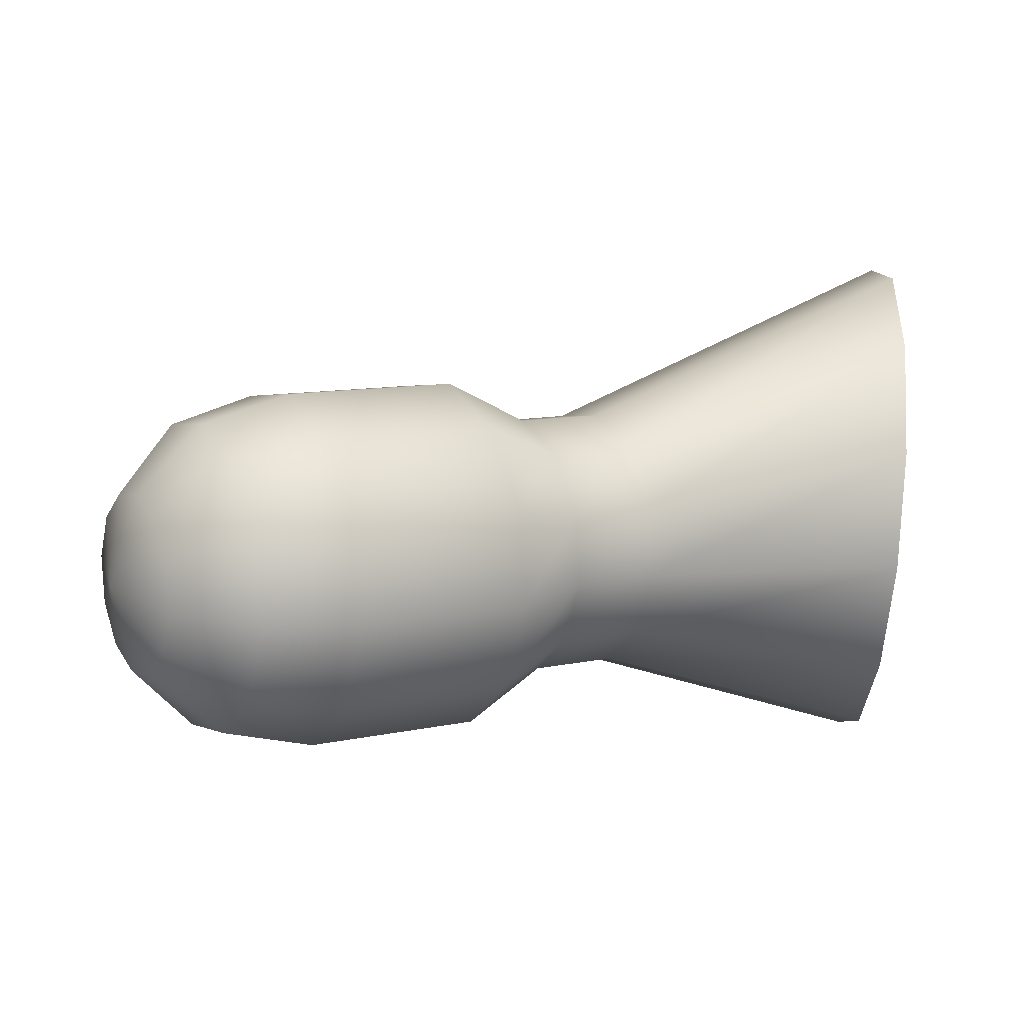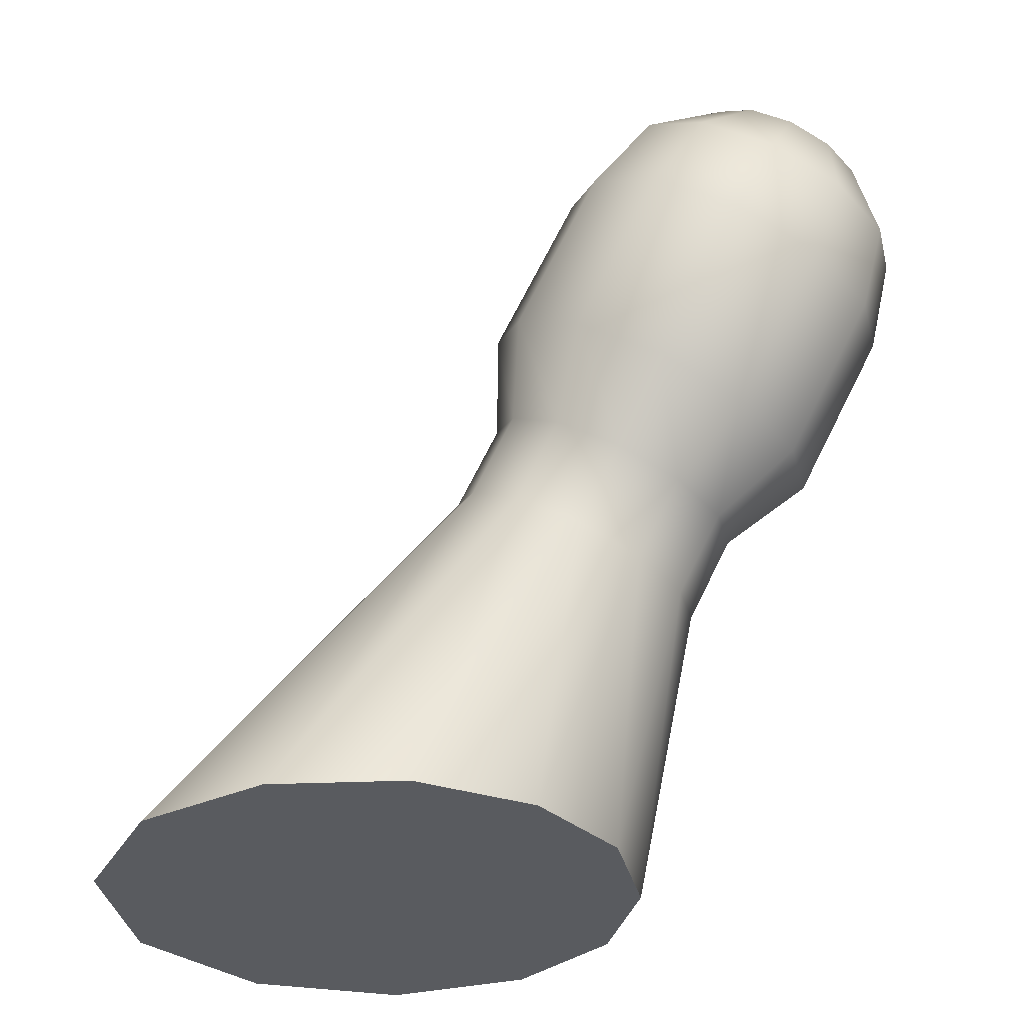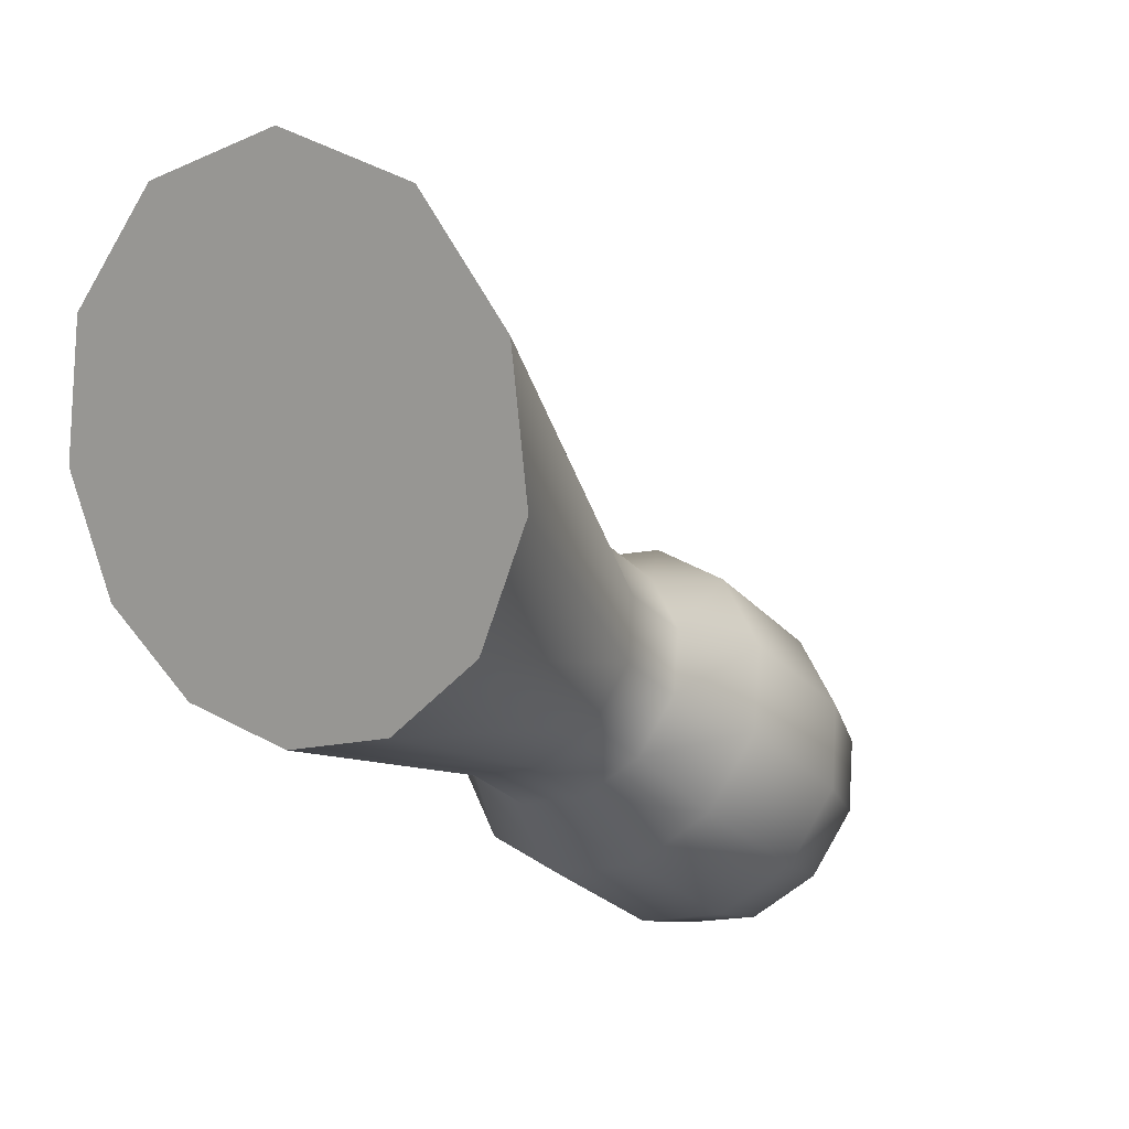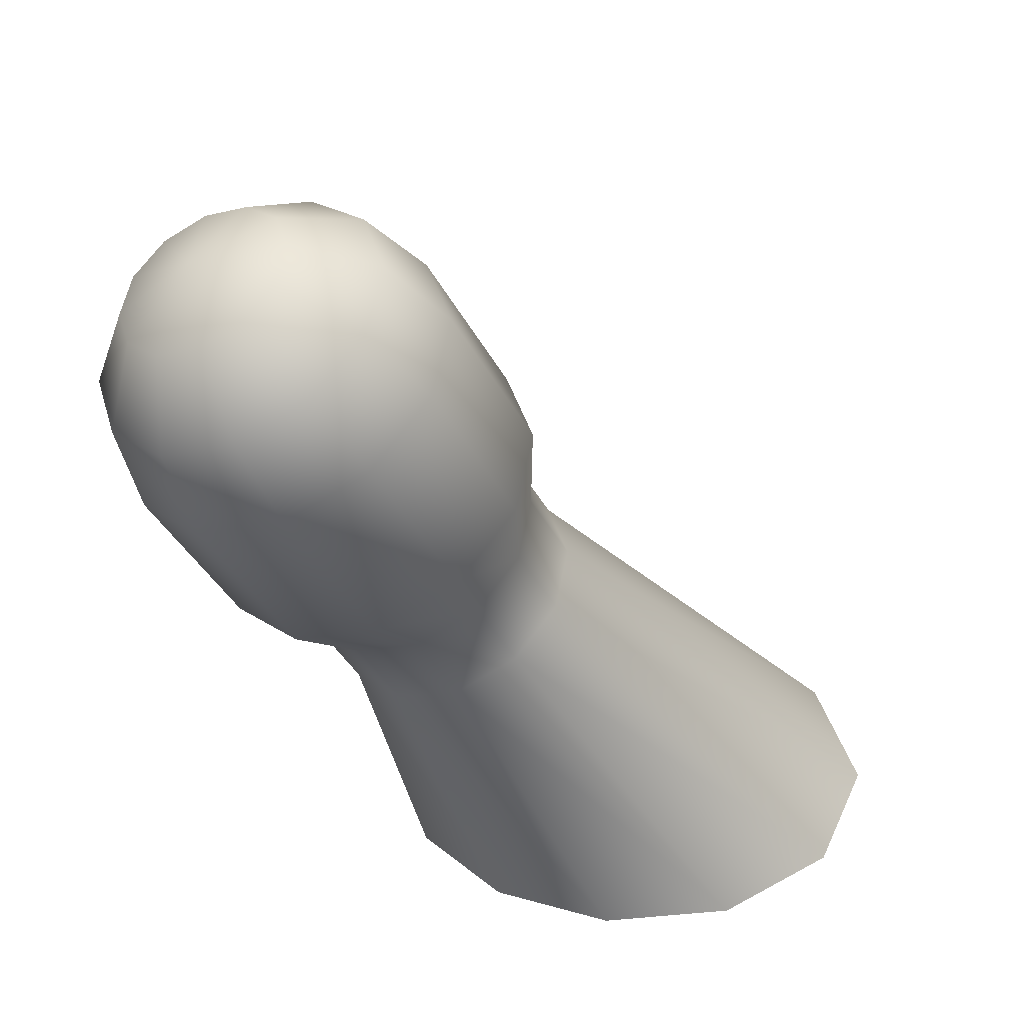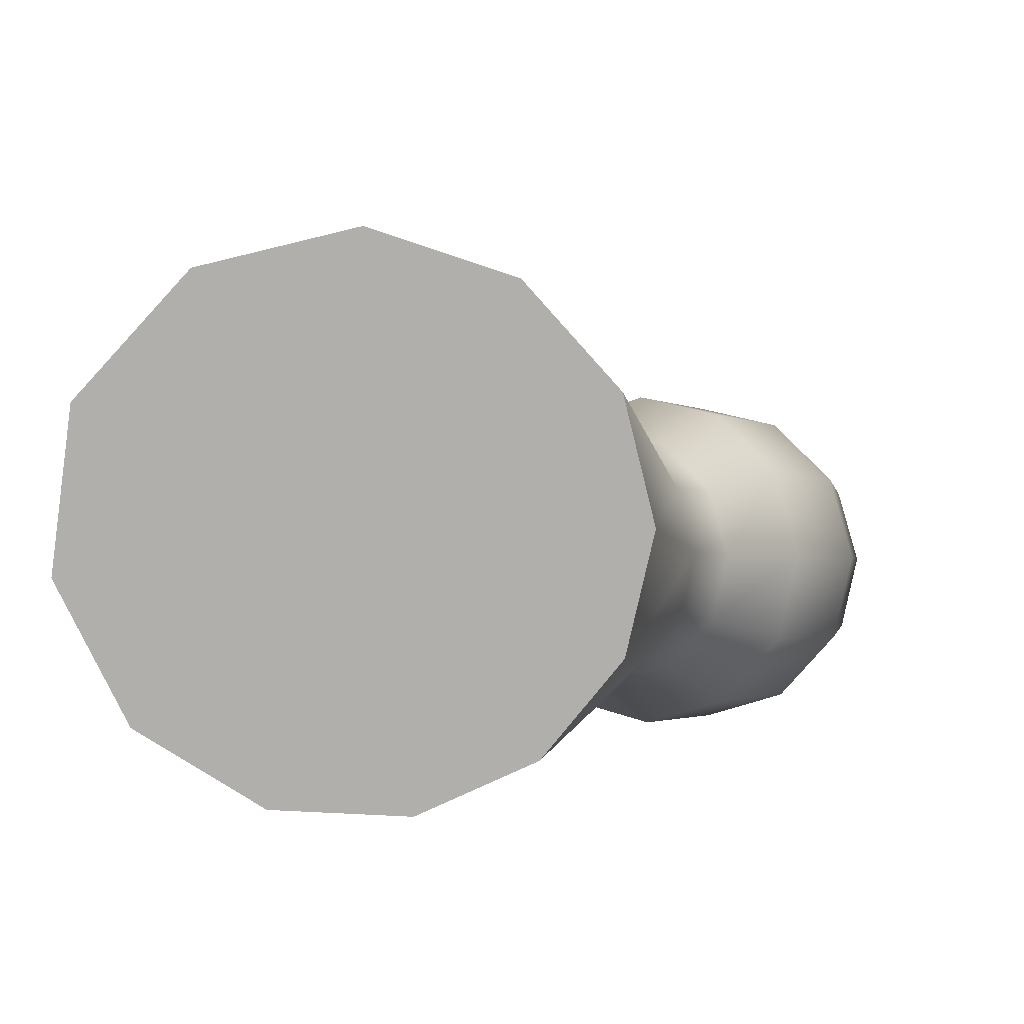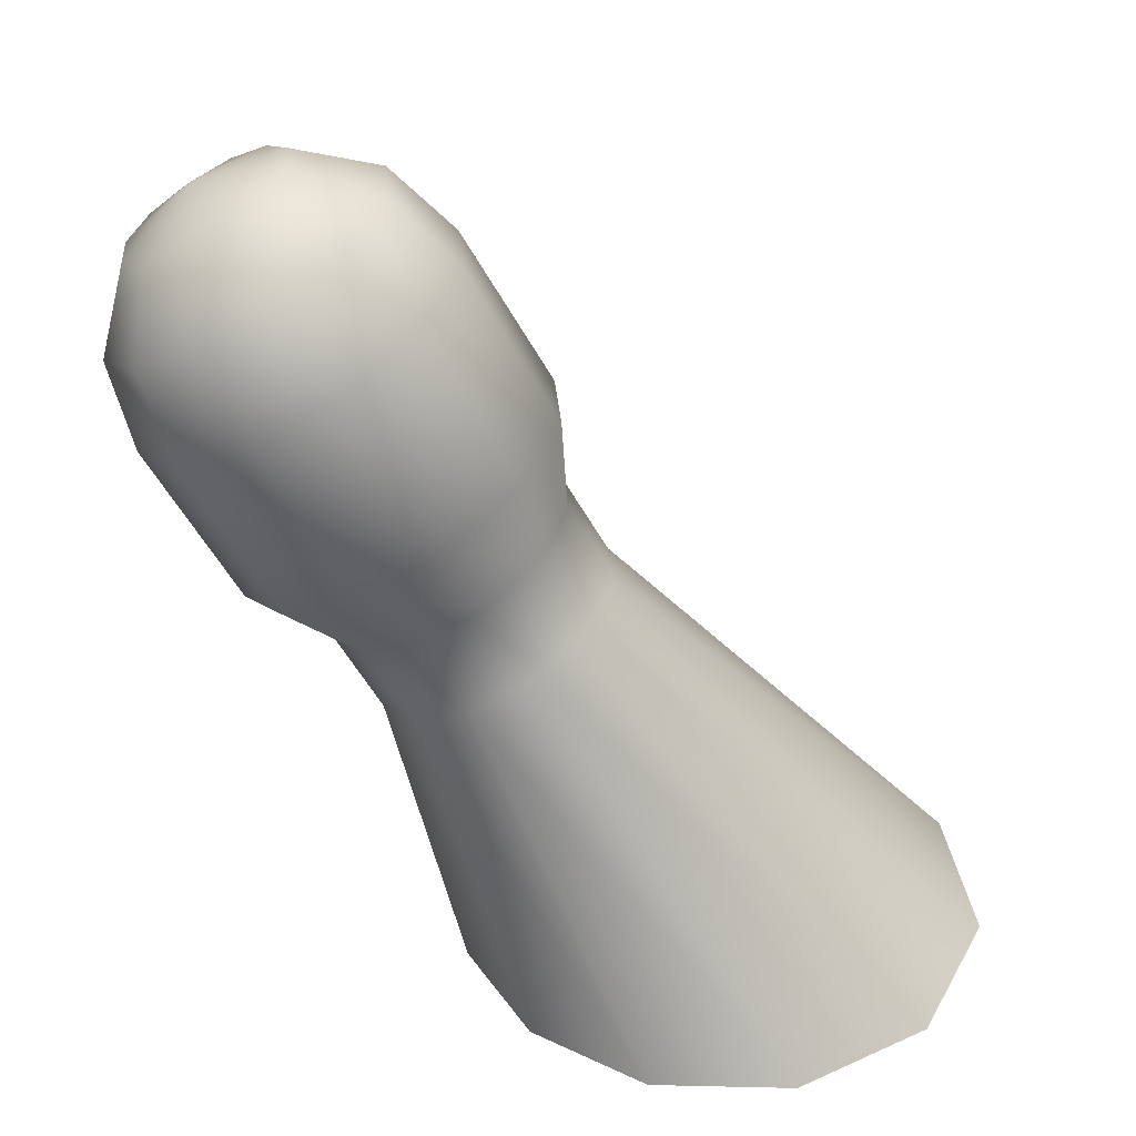
<metadata>
{"format":"obj","ext":"obj","renderer":"f3d","projection":"perspective","resolution":1024,"background":"white","views":[{"elev":-73.3,"azim":85.9,"up":"+Y"},{"elev":-32.2,"azim":-64.0,"up":"+Z"},{"elev":9.2,"azim":-143.4,"up":"+Y"},{"elev":33.8,"azim":60.5,"up":"+Z"},{"elev":-78.1,"azim":-115.5,"up":"+Z"},{"elev":36.2,"azim":98.8,"up":"+Z"}]}
</metadata>
<code>
o mesh1
v 0.01875 -0.03053 0.0212
v 0.01624 -0.03865 0.01651
v 0.009375 -0.04459 0.01308
v 1.961e-18 -0.04677 0.01183
v -0.009375 -0.04459 0.01308
v -0.01624 -0.03865 0.01651
v -0.01875 -0.03053 0.0212
v -0.01624 -0.02241 0.02589
v -0.009375 -0.01647 0.02932
v -2.631e-18 -0.01429 0.03058
v 0.009375 -0.01647 0.02932
v 0.01624 -0.02241 0.02589
v -4.683e-18 0.03945 -0.025
v 0.01624 -0.0449 0.02734
v 0.01875 -0.03678 0.03203
v 0.01624 -0.02866 0.03671
v 0.009375 -0.02272 0.04015
v -3.274e-18 -0.02054 0.0414
v -0.009375 -0.02272 0.04015
v -0.01624 -0.02866 0.03671
v -0.01875 -0.03678 0.03203
v -0.01624 -0.0449 0.02734
v -0.009375 -0.05084 0.02391
v 1.318e-18 -0.05302 0.02265
v 0.009375 -0.05084 0.02391
v 0.02165 -0.05386 0.0366
v 0.025 -0.04303 0.04285
v 0.02165 -0.0322 0.0491
v 0.0125 -0.02428 0.05368
v -5.964e-18 -0.02138 0.05535
v -0.0125 -0.02428 0.05368
v -0.02165 -0.0322 0.0491
v -0.025 -0.04303 0.04285
v -0.02165 -0.05386 0.0366
v -0.0125 -0.06178 0.03203
v 1.592e-19 -0.06468 0.03035
v 0.0125 -0.06178 0.03203
v 0.0125 -0.06636 0.08325
v 0.01083 -0.07177 0.08013
v 0.00625 -0.07573 0.07784
v 9.671e-19 -0.07718 0.077
v -0.00625 -0.07573 0.07784
v -0.01083 -0.07177 0.08013
v -0.0125 -0.06636 0.08325
v -0.01083 -0.06094 0.08638
v -0.00625 -0.05698 0.08867
v -3.625e-18 -0.05553 0.0895
v 0.00625 -0.05698 0.08867
v 0.01083 -0.06094 0.08638
v 0.02165 -0.06178 0.07533
v 0.01875 -0.07115 0.06992
v 0.01083 -0.07802 0.06595
v 2.088e-18 -0.08053 0.0645
v -0.01083 -0.07802 0.06595
v -0.01875 -0.07115 0.06992
v -0.02165 -0.06178 0.07533
v -0.01875 -0.0524 0.08074
v -0.01083 -0.04554 0.0847
v -5.867e-18 -0.04303 0.08615
v 0.01083 -0.04554 0.0847
v 0.01875 -0.0524 0.08074
v 0.025 -0.05553 0.0645
v 0.02165 -0.06636 0.05825
v 0.0125 -0.07428 0.05368
v 4.581e-19 -0.07718 0.052
v -0.0125 -0.07428 0.05368
v -0.02165 -0.06636 0.05825
v -0.025 -0.05553 0.0645
v -0.02165 -0.0447 0.07075
v -0.0125 -0.03678 0.07533
v -4.666e-18 -0.03388 0.077
v 0.0125 -0.03678 0.07533
v 0.02165 -0.0447 0.07075
v -5.637e-19 -0.06803 0.08615
v 0.035 0.01611 -0.025
v 0.02143 0.03282 -0.025
v -0.02143 0.03282 -0.025
v -0.035 0.01611 -0.025
v -0.0375 -0.003855 -0.025
v -0.03029 -0.02113 -0.025
v -0.01667 -0.03238 -0.025
v 4.181e-18 -0.03623 -0.025
v 0.01667 -0.03238 -0.025
v 0.03029 -0.02113 -0.025
v 0.0375 -0.003855 -0.025
v 5.258e-20 0 -0.025
g mesh1_mesh1_auv
f 13 86 77
f 75 86 76
f 76 86 13
f 77 86 78
f 78 86 79
f 79 86 80
f 80 86 81
f 81 86 82
f 82 86 83
f 83 86 84
f 84 86 85
f 85 86 75
f 1 15 14 2
f 1 85 75 12
f 2 14 25 3
f 2 84 85 1
f 3 25 24 4
f 3 83 84 2
f 4 24 23 5
f 4 82 83 3
f 5 23 22 6
f 5 81 82 4
f 6 22 21 7
f 6 80 81 5
f 7 21 20 8
f 7 79 80 6
f 8 20 19 9
f 8 78 79 7
f 9 19 18 10
f 9 77 78 8
f 10 13 77 9
f 10 18 17 11
f 11 17 16 12
f 11 76 13 10
f 12 16 15 1
f 12 75 76 11
f 14 26 37 25
f 15 27 26 14
f 16 28 27 15
f 17 29 28 16
f 18 30 29 17
f 19 31 30 18
f 20 32 31 19
f 21 33 32 20
f 22 34 33 21
f 23 35 34 22
f 24 36 35 23
f 25 37 36 24
f 26 63 64 37
f 27 62 63 26
f 28 73 62 27
f 29 72 73 28
f 30 71 72 29
f 31 70 71 30
f 32 69 70 31
f 33 68 69 32
f 34 67 68 33
f 35 66 67 34
f 36 65 66 35
f 37 64 65 36
f 38 50 61 49
f 38 74 39
f 39 51 50 38
f 39 74 40
f 40 52 51 39
f 40 74 41
f 41 53 52 40
f 41 74 42
f 42 54 53 41
f 42 74 43
f 43 55 54 42
f 43 74 44
f 44 56 55 43
f 44 74 45
f 45 57 56 44
f 45 74 46
f 46 58 57 45
f 46 74 47
f 47 59 58 46
f 47 74 48
f 48 60 59 47
f 48 74 49
f 49 61 60 48
f 49 74 38
f 62 50 51 63
f 63 51 52 64
f 64 52 53 65
f 65 53 54 66
f 66 54 55 67
f 67 55 56 68
f 68 56 57 69
f 69 57 58 70
f 70 58 59 71
f 71 59 60 72
f 72 60 61 73
f 73 61 50 62

</code>
